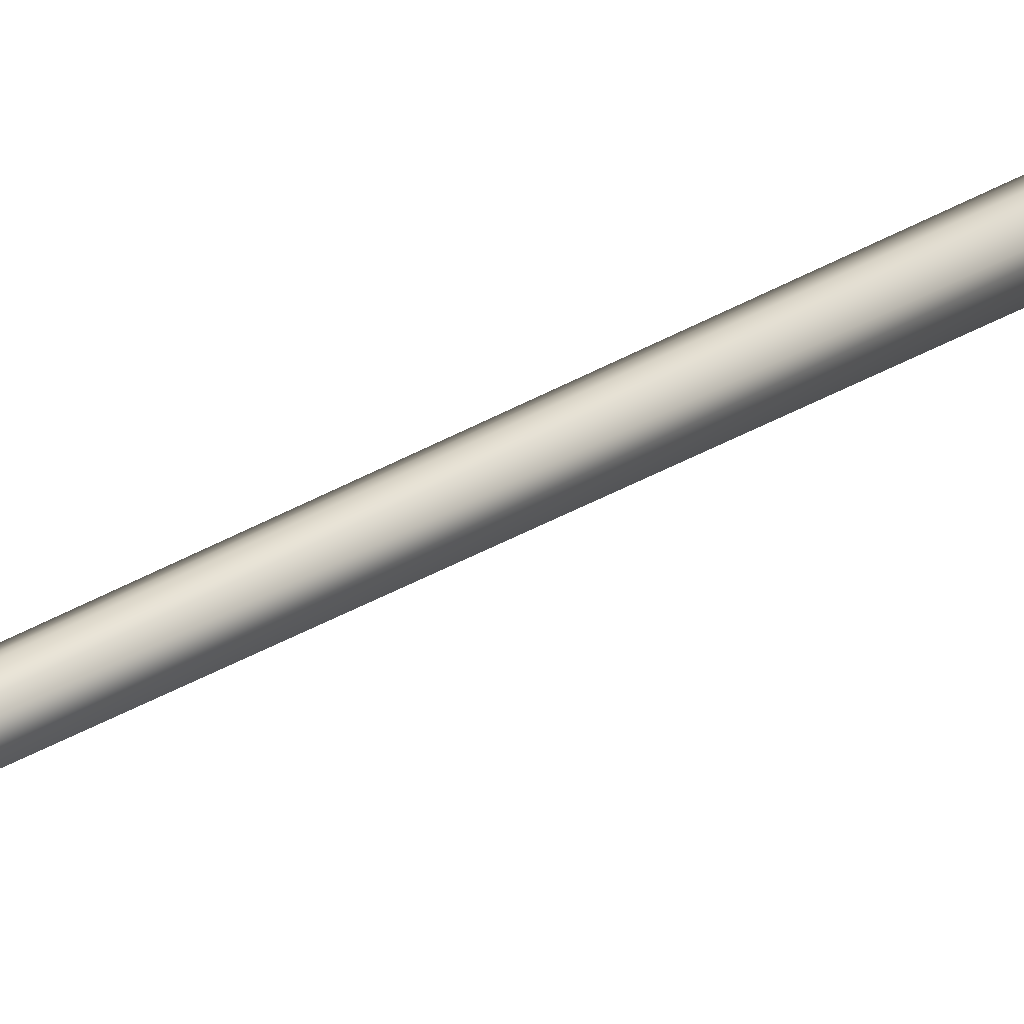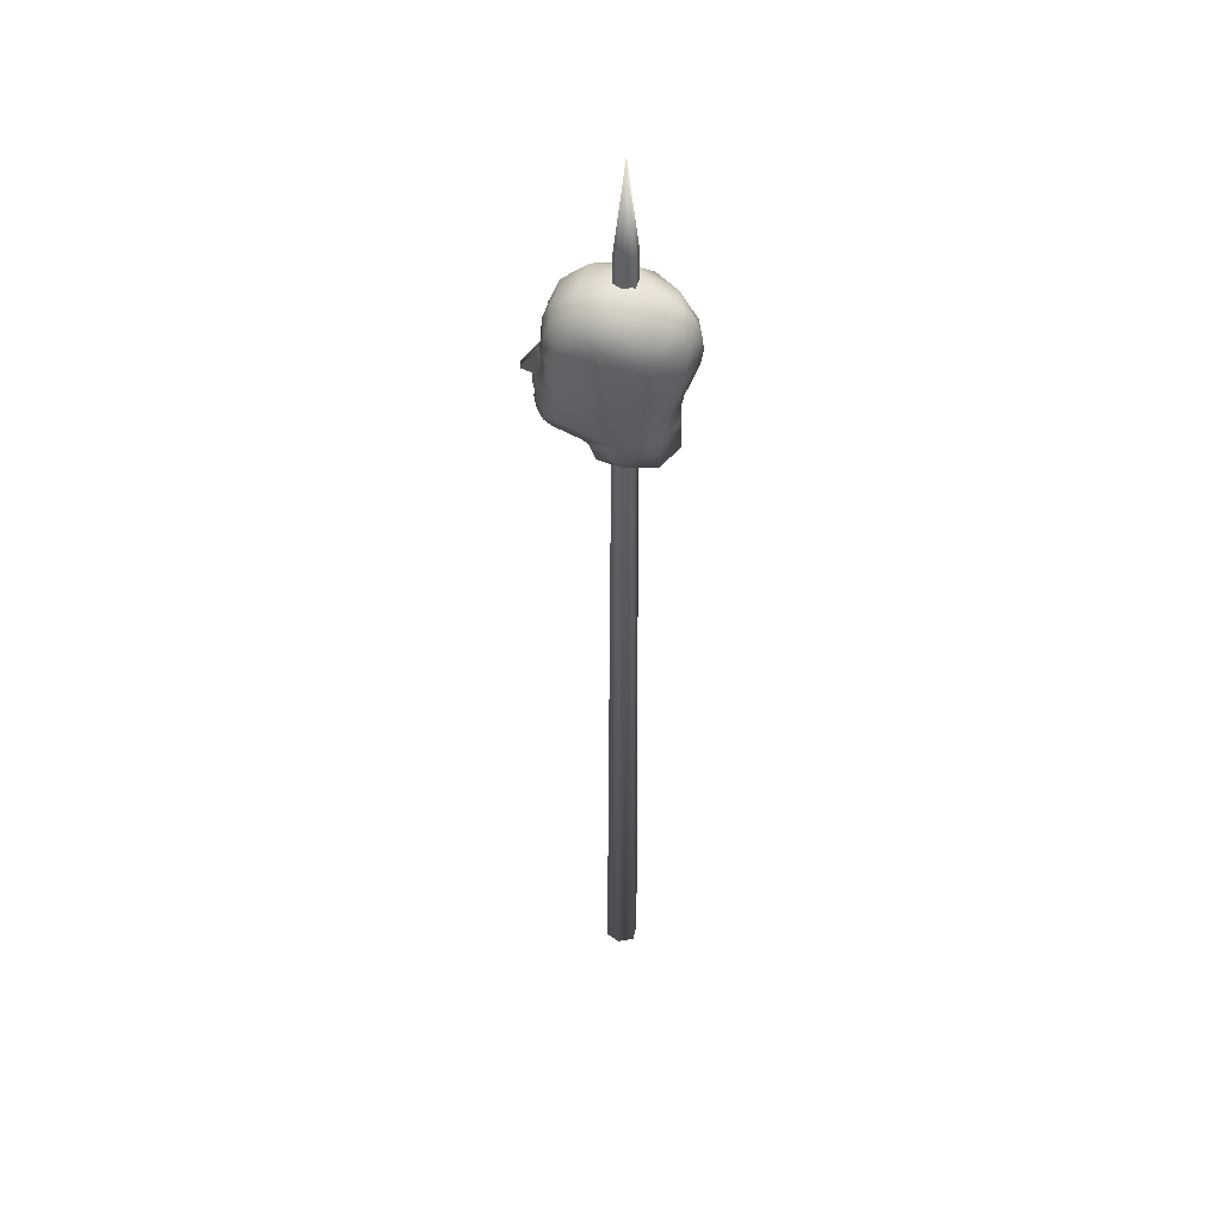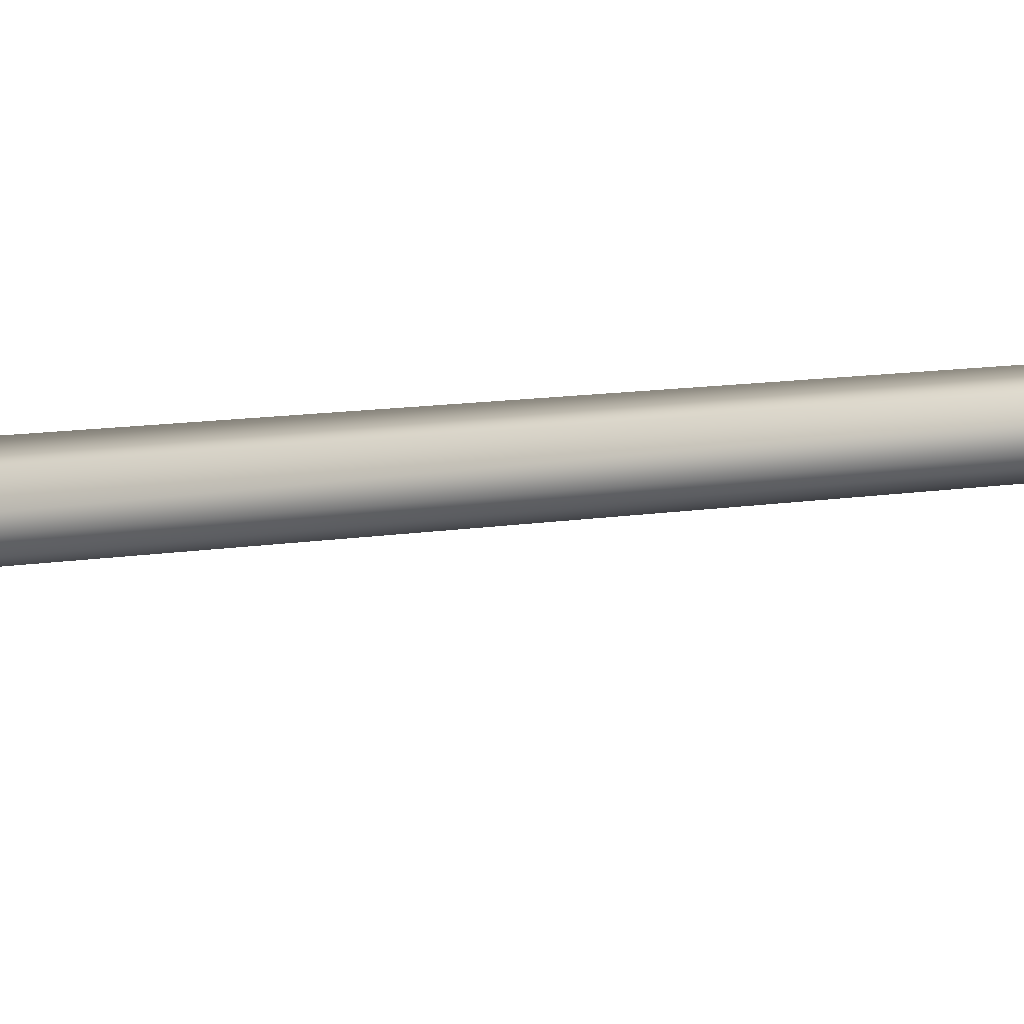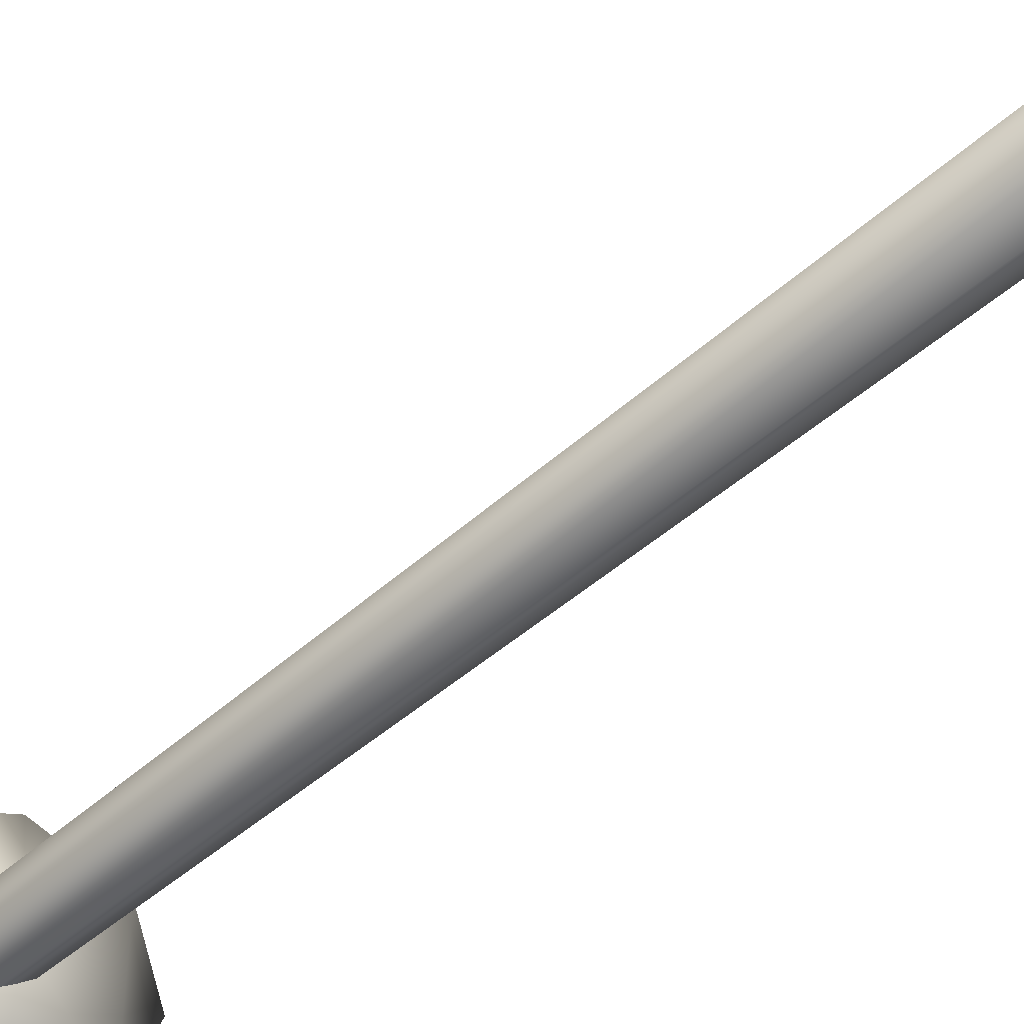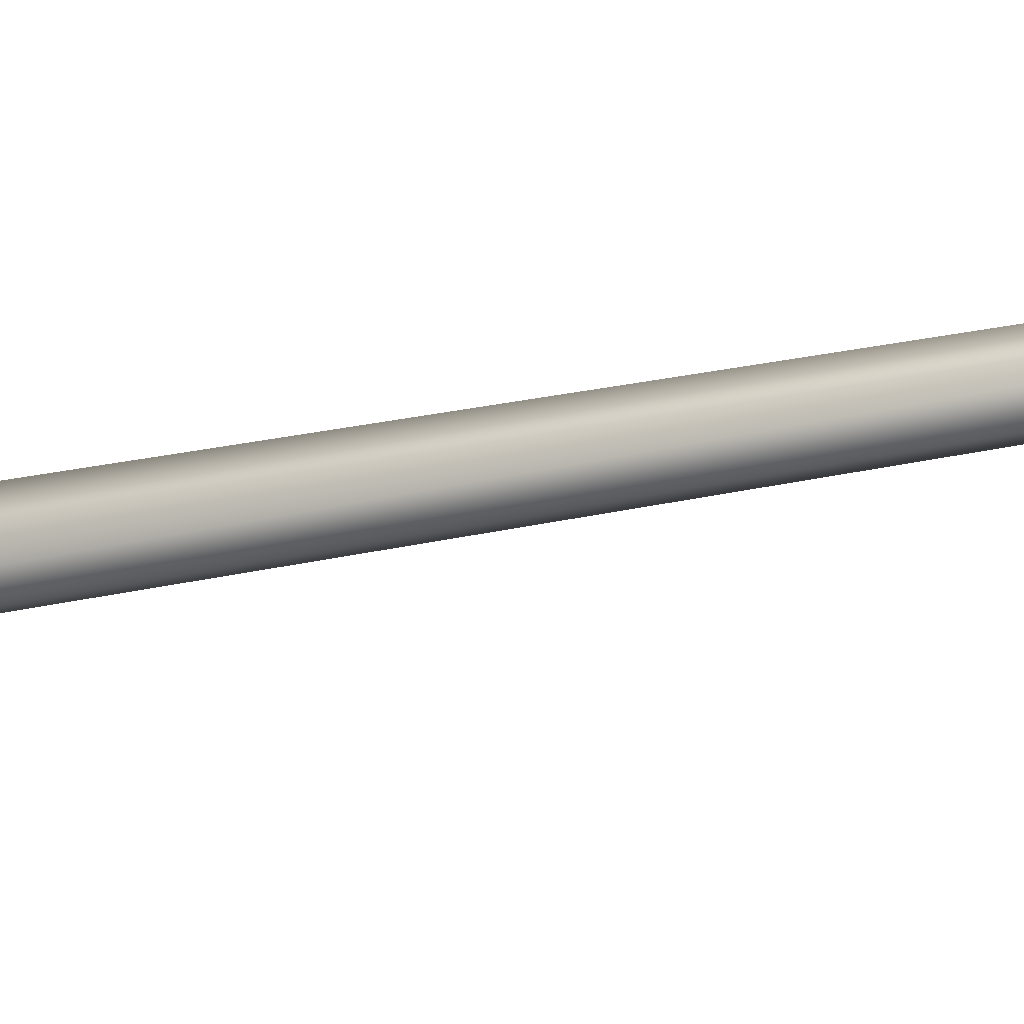
<metadata>
{"format":"obj","ext":"obj","renderer":"f3d","projection":"perspective","resolution":1024,"background":"white","views":[{"elev":36.9,"azim":-127.2,"up":"+Z"},{"elev":45.4,"azim":15.9,"up":"+Y"},{"elev":-66.2,"azim":94.7,"up":"+Z"},{"elev":-35.3,"azim":-38.1,"up":"+Z"},{"elev":-59.1,"azim":100.5,"up":"+Z"}]}
</metadata>
<code>
v -0.05332 -0.2188 -0.9203
v 0.02259 -0.2188 0.39
v -1.179 -0.2188 -0.08821
v -1.265 -0.2188 -1.57
v -0.1392 -0.2188 -2.402
v 1.137 -0.2188 -1.725
v 1.222 -0.2188 -0.243
v -0.8034 75.45 -0.3604
v 0 75.45 1e-06
v -0.8622 75.45 -1.374
v -0.1157 75.45 -1.997
v 0.7289 75.45 -1.466
v 0.7876 75.45 -0.4526
v -0.05332 82.75 -0.9203
v -5.986 66.84 -0.9366
v -5.733 65.97 -2.782
v -6.412 64.64 -1.256
v -5.625 67.06 -1.724
v -7.476 64.64 -0.7251
v -5.932 67.28 -1.081
v -6.004 67.06 -0.4347
v -5.887 67.95 -1.115
v -6.005 67.95 -0.4503
v -5.554 67.28 -2.386
v -5.601 67.95 -3.197
v -5.701 69.72 -1.423
v -5.849 68.83 -0.4594
v -5.409 67.28 -3.396
v -5.473 66.62 -2.61
v -5.414 66.62 -3.49
v -5.077 67.06 -3.885
v -5.024 67.95 -4.06
v -4.941 66.19 -4.237
v -4.067 67.28 -4.554
v -4.466 69.5 -4.139
v -3.866 69.05 -4.597
v -1.339 67.06 -5.275
v -2.624 68.39 -5.044
v -3.659 66.41 -4.796
v -4.612 64.42 -3.959
v -3.101 65.73 -4.907
v -2.298 64.2 -4.813
v -0.9966 63.97 -5.045
v -2.935 61.98 -3.931
v -0.9649 61.77 -4.499
v 1.067 62.87 -4.554
v 1.996 65.52 -4.717
v -2.681 60.66 -3.319
v -0.02447 61.11 -4.475
v 2.894 61.33 -3.533
v 3.379 63.53 -3.279
v -2.302 60 -2.997
v -2.885 60 -0.6311
v -3.4 60.22 -0.6012
v -1.786 58.67 -2.995
v -2.573 58.45 -0.6491
v 4.726 65.3 -1.088
v 4.211 63.97 -1.058
v 4.266 66.41 -3.362
v 3.993 62.87 -1.045
v 5.241 66.84 -1.117
v 5.459 68.17 -1.13
v 2.347 69.05 -4.878
v 4.605 69.28 -2.912
v 0.2414 67.95 -5.288
v 3.124 71.27 -3.076
v 1.074 71.48 -4.429
v -0.9459 69.94 -5.251
v 4.773 70.59 -1.09
v 5.303 69.28 -1.121
v 3.728 71.7 -1.03
v 2.386 72.36 -0.9521
v 0.08035 72.81 -2.665
v -1.478 71.92 -4.171
v -1.06 73.03 -0.7368
v -2.972 72.59 -2.676
v 0.5155 73.03 -0.8281
v -3.15 72.59 -0.6157
v -3.429 70.83 -4.34
v -4.657 71.05 -3.126
v -4.952 71.48 -1.732
v -5.249 69.5 -3.343
v -5.536 69.94 -0.4618
v -4.756 71.48 -0.507
v -4.806 71.48 0.5288
v -2.732 72.59 1.207
v -5.6 69.72 0.3244
v -4.914 69.5 2.163
v -4.352 71.05 1.88
v -2.994 70.83 2.897
v -1.075 71.92 2.52
v -4.044 69.5 2.864
v -5.28 67.95 2.059
v -3.398 69.05 3.218
v -4.609 67.95 2.849
v -0.4059 69.94 3.529
v -2.097 68.39 3.518
v -3.602 67.28 3.198
v -4.681 67.06 2.681
v -5.067 67.28 2.234
v -4.506 66.19 3
v -0.7932 67.06 3.599
v -3.153 66.41 3.391
v 0.7796 67.95 3.461
v 2.437 65.52 2.629
v -0.4801 63.97 3.33
v -1.862 64.2 3.254
v -2.426 65.73 3.506
v -4.211 64.42 2.686
v -2.55 61.98 2.448
v -0.5273 61.77 2.785
v 1.495 62.87 2.574
v -2.368 60.66 1.812
v 0.4041 61.11 2.653
v 3.193 61.33 1.349
v 3.643 63.53 1.01
v -2.029 60 1.448
v 0.8133 59.56 2.692
v -1.516 58.67 1.387
v 4.535 66.41 1.021
v 4.056 61.77 -1.049
v 4.056 61.11 -1.049
v 3.076 58.89 1.23
v 4.102 59.12 -1.052
v 4.82 69.28 0.5346
v 3.368 71.27 0.8691
v 2.804 69.05 2.749
v 1.488 71.48 2.449
v 0.2993 72.81 0.8435
v -4.927 62.44 1.944
v -5.048 60.44 0.6681
v -5.489 61.33 1.163
v -5.912 63.09 1.156
v -6.091 61.98 0.7598
v -6.113 60.66 -0.4284
v -6.316 61.55 -0.4167
v -6.269 60.89 -0.4194
v -5.645 60.44 -0.4555
v -4.647 60.22 -0.5134
v -5.209 60.44 -1.842
v -5.704 61.33 -2.283
v -5.236 62.44 -3.124
v -6.123 63.09 -2.228
v -5.878 64.64 -2.586
v -6.256 61.98 -1.813
v -6.477 62.66 -1.299
v -6.426 62.44 -0.4259
v -6.399 63.09 -1.038
v -6.52 62.66 -0.4205
v -6.425 63.09 -0.4103
v -6.38 62.66 0.3696
v -6.326 63.09 0.2256
v -6.675 63.75 -0.3959
v -6.551 63.75 0.1135
v -6.318 64.64 0.366
v -5.578 64.64 1.513
v -6.629 64.42 -0.4142
v -6.554 64.42 0.06667
v -6.61 63.75 -0.9005
v -6.553 64.42 -0.9977
v -7.518 64.64 -0.3627
v -7.522 64.64 -0.4407
v -7.514 64.64 -0.3003
v -7.432 64.64 0.03929
v -5.927 66.84 0.07732
v -5.46 65.97 1.662
v -5.061 66.62 2.328
v -5.221 66.62 1.461
v -5.327 67.28 1.248
v -5.475 67.06 0.5989
v -5.808 67.95 0.2426
v -5.858 67.28 0.1985
v -7.565 64.86 -0.36
v 2.792 58.89 -3.402
v 0.4522 58.89 -0.8401
v 0.3766 59.56 -4.576
o <MD3Root>
g <MD3Root>
f 1 2 3
f 1 3 4
f 1 4 5
f 1 5 6
f 1 6 7
f 1 7 2
f 8 3 2
f 8 2 9
f 10 3 8
f 10 4 3
f 11 4 10
f 11 5 4
f 12 5 11
f 12 6 5
f 13 6 12
f 13 7 6
f 9 7 13
f 9 2 7
f 9 14 8
f 13 14 9
f 12 14 13
f 8 14 10
f 10 14 11
f 11 14 12
f 15 16 17
f 18 16 15
f 15 17 19
f 20 15 21
f 18 15 20
f 19 21 15
f 22 18 20
f 23 22 20
f 23 20 21
f 24 22 25
f 22 24 18
f 25 22 26
f 27 22 23
f 26 22 27
f 24 28 29
f 18 24 29
f 28 24 25
f 30 28 31
f 29 28 30
f 28 32 31
f 25 32 28
f 29 30 16
f 29 16 18
f 33 16 30
f 33 30 31
f 34 33 31
f 31 32 34
f 35 32 25
f 36 34 32
f 36 32 35
f 37 34 38
f 34 37 39
f 38 34 36
f 33 34 39
f 40 33 39
f 40 16 33
f 39 41 40
f 39 37 41
f 37 42 41
f 42 40 41
f 43 44 42
f 44 40 42
f 37 43 42
f 44 43 45
f 46 45 43
f 47 43 37
f 43 47 46
f 48 44 45
f 46 49 45
f 49 48 45
f 50 46 51
f 50 49 46
f 47 51 46
f 52 48 49
f 53 54 48
f 53 48 52
f 53 52 55
f 53 55 56
f 57 58 51
f 59 51 47
f 60 51 58
f 60 50 51
f 57 51 59
f 57 59 61
f 62 61 59
f 59 47 63
f 64 59 63
f 62 59 64
f 63 47 65
f 47 37 65
f 66 64 63
f 66 63 67
f 63 68 67
f 68 63 65
f 69 64 66
f 70 64 69
f 62 64 70
f 69 66 71
f 72 66 73
f 67 73 66
f 71 66 72
f 73 67 74
f 74 67 68
f 75 73 76
f 73 74 76
f 77 73 75
f 72 73 77
f 75 76 78
f 65 37 68
f 38 68 37
f 74 68 79
f 36 79 68
f 36 68 38
f 79 76 74
f 79 80 76
f 80 79 35
f 35 79 36
f 78 76 81
f 80 81 76
f 81 80 82
f 80 35 82
f 35 25 82
f 81 82 26
f 25 26 82
f 83 84 81
f 78 81 84
f 83 81 26
f 78 84 85
f 78 85 86
f 83 85 84
f 83 87 85
f 87 83 27
f 26 27 83
f 85 87 88
f 89 86 85
f 85 88 89
f 90 86 89
f 90 91 86
f 89 88 92
f 89 92 90
f 92 88 93
f 93 88 87
f 94 92 95
f 92 94 90
f 92 93 95
f 91 90 96
f 94 96 90
f 94 97 96
f 97 94 98
f 94 95 98
f 99 98 95
f 100 99 95
f 93 100 95
f 98 99 101
f 102 97 98
f 98 103 102
f 101 103 98
f 97 102 96
f 104 102 105
f 105 102 106
f 102 107 106
f 103 108 102
f 96 102 104
f 107 102 108
f 109 103 101
f 103 109 108
f 108 109 107
f 107 109 110
f 110 106 107
f 110 111 106
f 112 106 111
f 106 112 105
f 113 111 110
f 112 111 114
f 114 111 113
f 115 116 112
f 115 112 114
f 105 112 116
f 117 114 113
f 115 114 118
f 117 118 114
f 53 117 113
f 53 113 54
f 53 119 117
f 53 56 119
f 60 116 115
f 57 120 116
f 120 105 116
f 60 58 116
f 57 116 58
f 60 115 121
f 122 115 123
f 122 121 115
f 122 123 124
f 57 61 120
f 62 120 61
f 62 125 120
f 62 70 125
f 126 127 125
f 125 127 120
f 70 69 125
f 69 126 125
f 120 127 105
f 127 96 104
f 126 128 127
f 127 128 96
f 105 127 104
f 129 91 128
f 91 96 128
f 128 126 129
f 129 86 91
f 72 77 129
f 77 75 129
f 72 129 126
f 75 86 129
f 75 78 86
f 69 71 126
f 71 72 126
f 109 130 110
f 131 110 132
f 130 132 110
f 110 131 113
f 109 133 130
f 130 134 132
f 134 130 133
f 135 131 132
f 136 137 132
f 135 132 137
f 136 132 134
f 138 139 131
f 139 113 131
f 135 140 138
f 138 140 139
f 135 138 131
f 139 140 48
f 139 54 113
f 139 48 54
f 140 141 44
f 44 48 140
f 135 141 140
f 40 44 142
f 142 44 141
f 40 143 144
f 40 142 143
f 16 40 144
f 142 141 145
f 145 143 142
f 145 146 143
f 147 146 145
f 136 145 141
f 147 145 136
f 146 148 143
f 149 146 147
f 150 148 146
f 150 146 149
f 149 147 151
f 147 136 134
f 147 134 151
f 136 141 137
f 135 137 141
f 134 133 151
f 151 133 152
f 150 149 151
f 150 151 152
f 153 150 152
f 153 148 150
f 152 133 154
f 153 152 154
f 133 155 154
f 156 155 133
f 133 109 156
f 157 153 154
f 154 155 158
f 157 154 158
f 153 159 148
f 157 159 153
f 157 160 159
f 157 161 162
f 158 161 157
f 157 162 160
f 160 17 159
f 19 17 160
f 19 160 162
f 143 159 17
f 17 16 144
f 143 17 144
f 148 159 143
f 158 163 161
f 158 155 164
f 163 158 164
f 165 155 166
f 164 155 165
f 166 155 156
f 156 109 166
f 109 101 166
f 101 167 166
f 101 99 167
f 167 99 100
f 168 166 167
f 168 167 100
f 169 168 100
f 100 93 169
f 170 168 169
f 168 170 166
f 169 93 171
f 171 170 169
f 93 87 171
f 171 172 170
f 27 23 171
f 23 172 171
f 87 27 171
f 170 172 165
f 170 165 166
f 21 165 172
f 23 21 172
f 173 164 165
f 173 165 21
f 19 173 21
f 60 121 50
f 122 50 121
f 122 174 50
f 122 124 174
f 173 19 162
f 163 173 161
f 161 173 162
f 164 173 163
f 119 56 55
f 119 55 175
f 175 118 119
f 55 176 175
f 174 123 175
f 175 123 118
f 176 174 175
f 174 124 123
f 123 115 118
f 117 119 118
f 174 176 50
f 52 176 55
f 50 176 49
f 52 49 176

</code>
